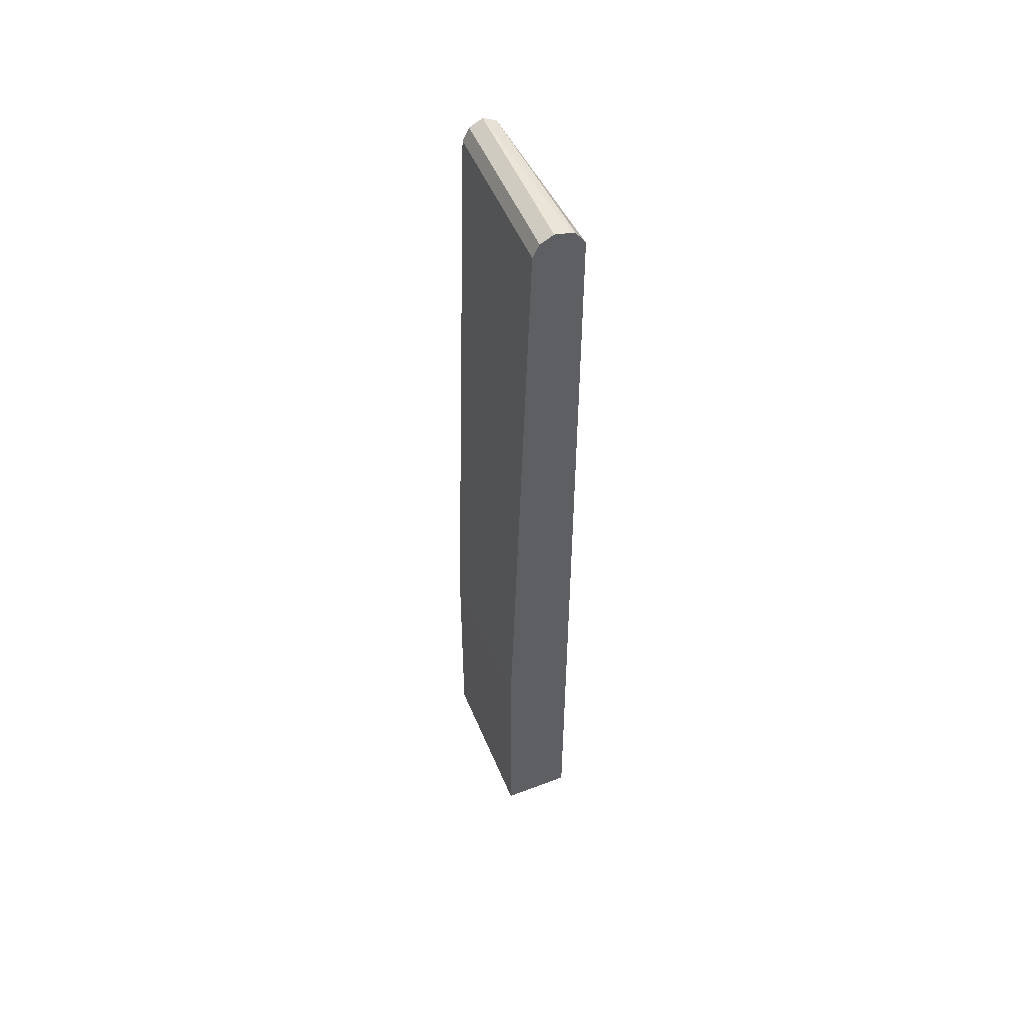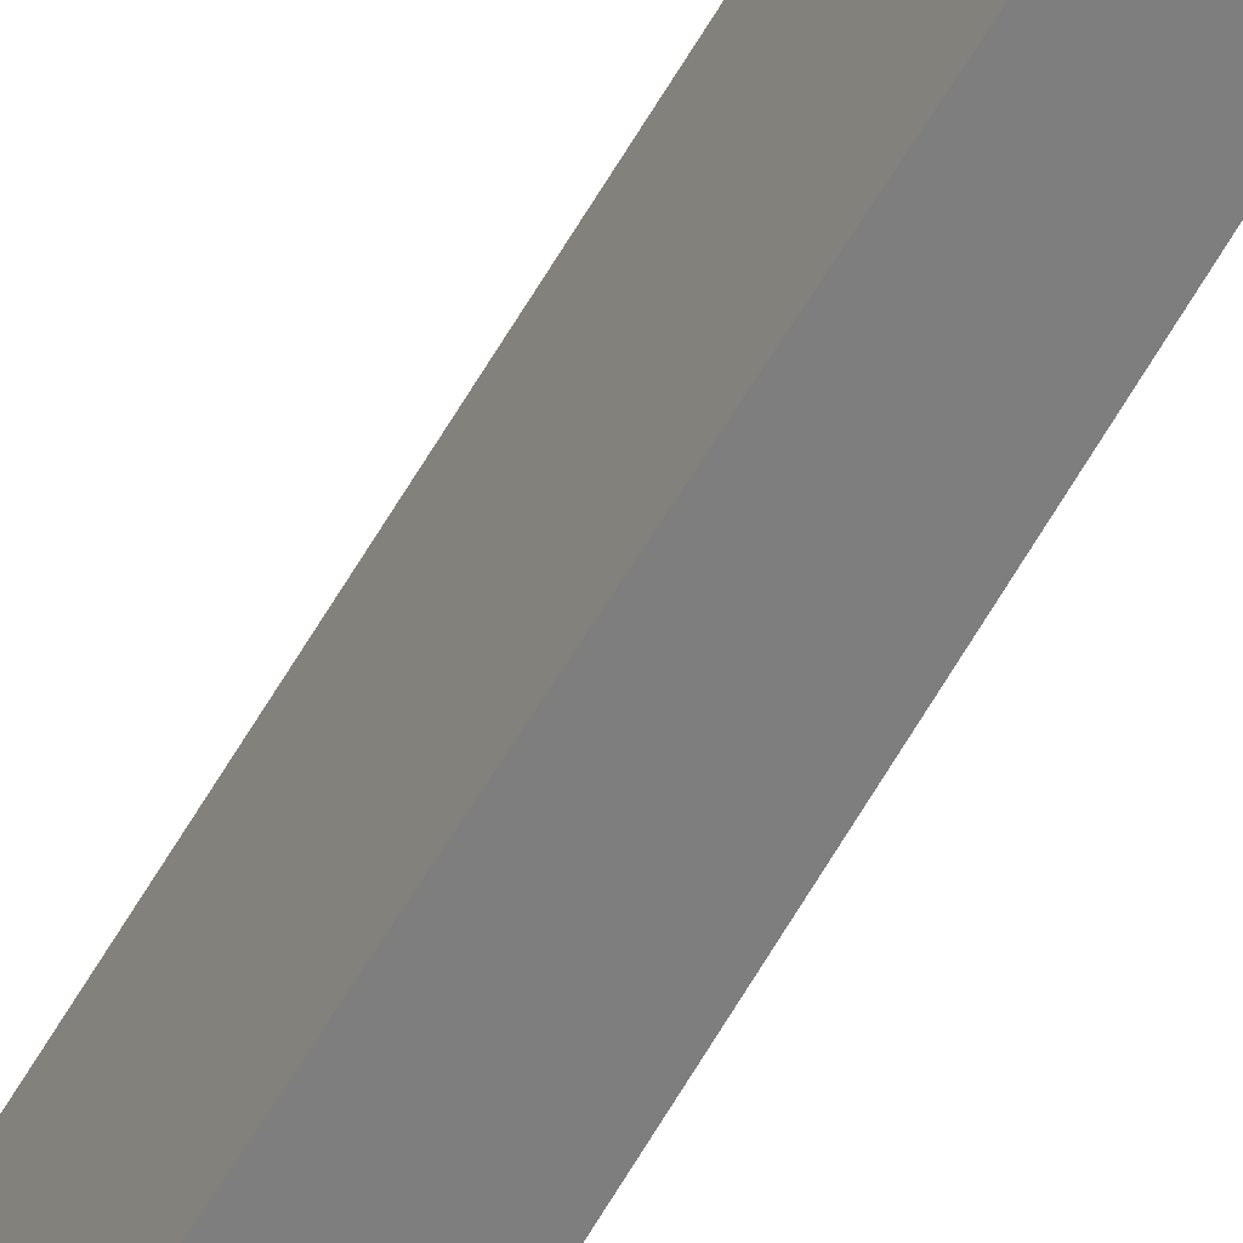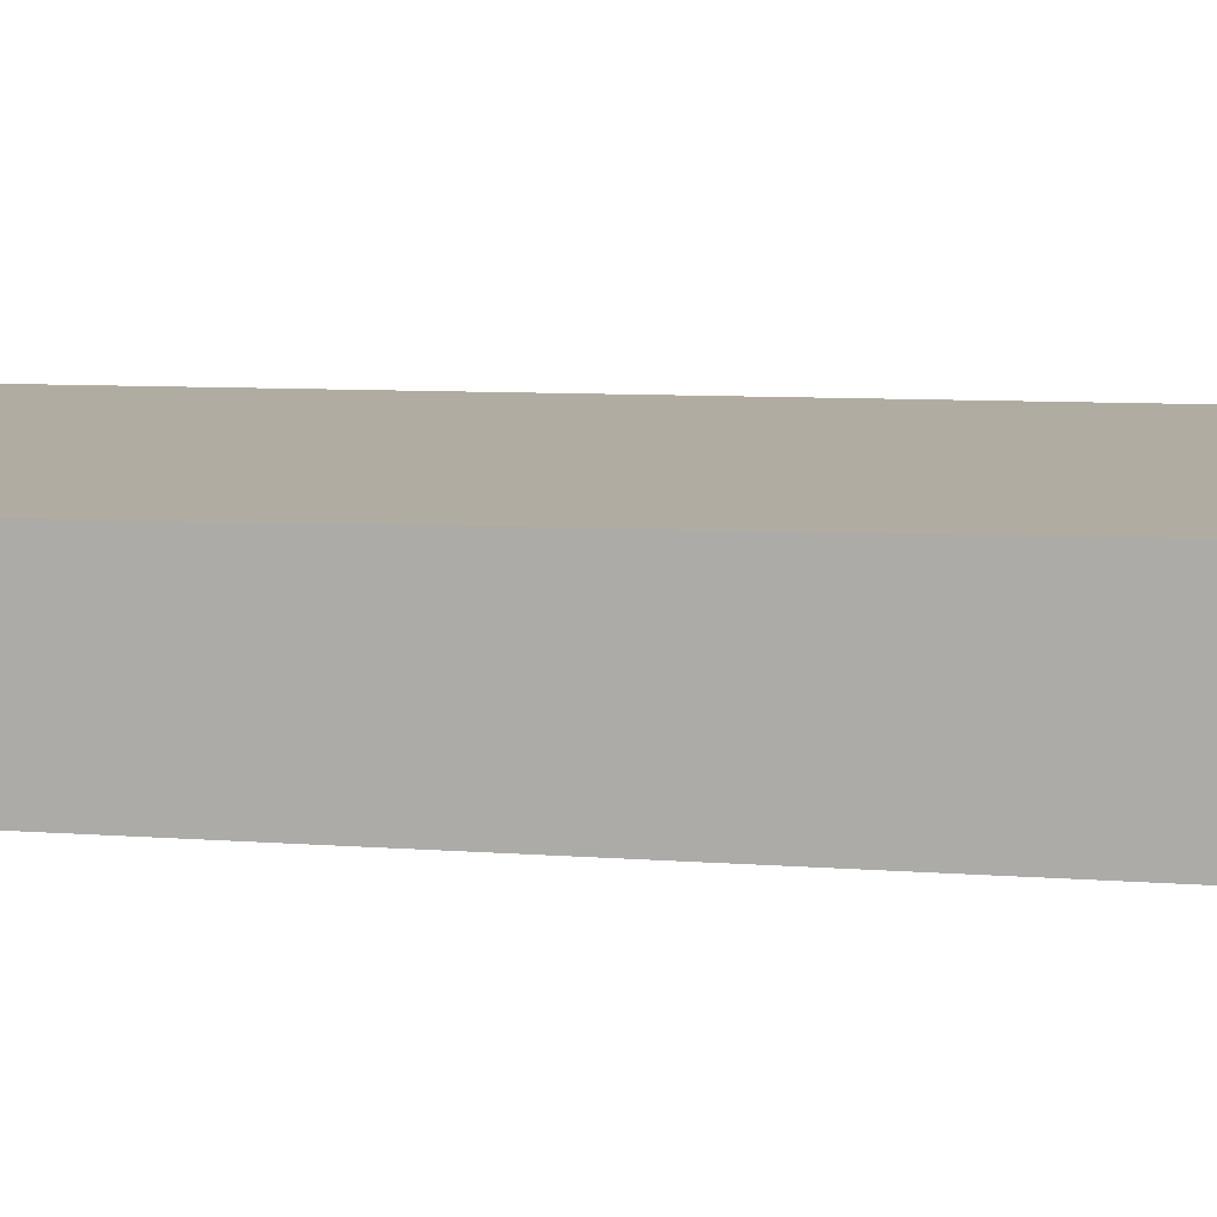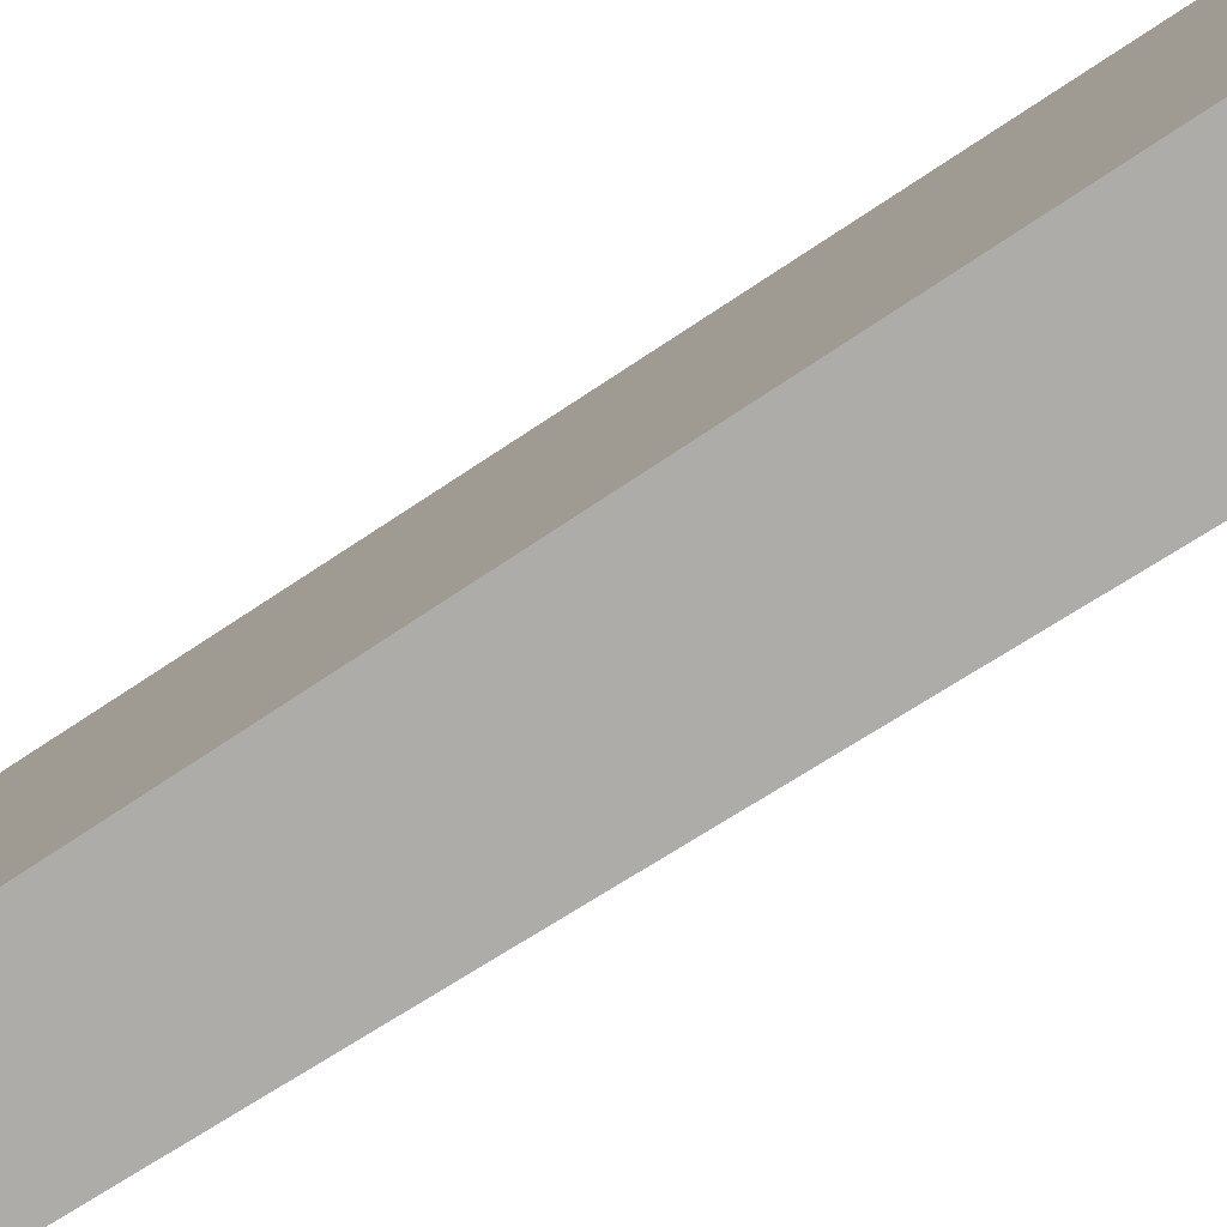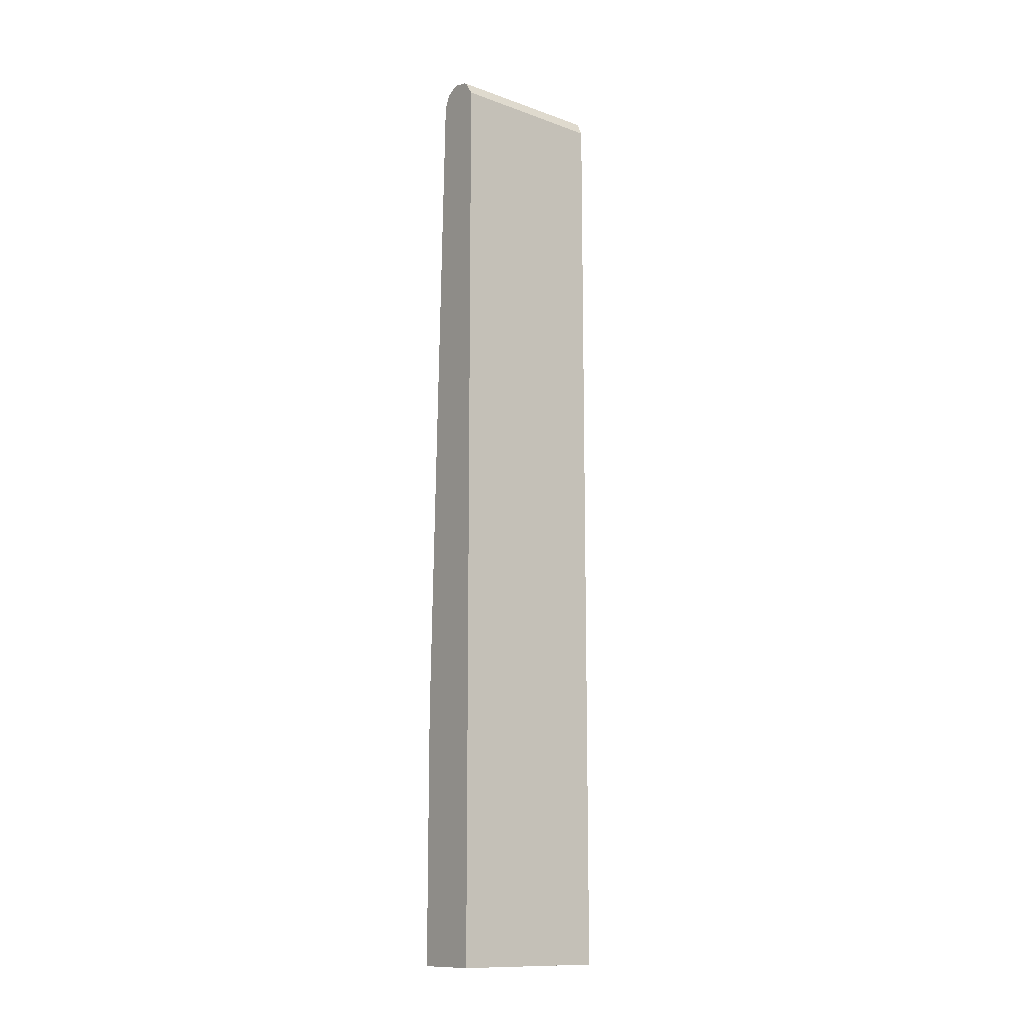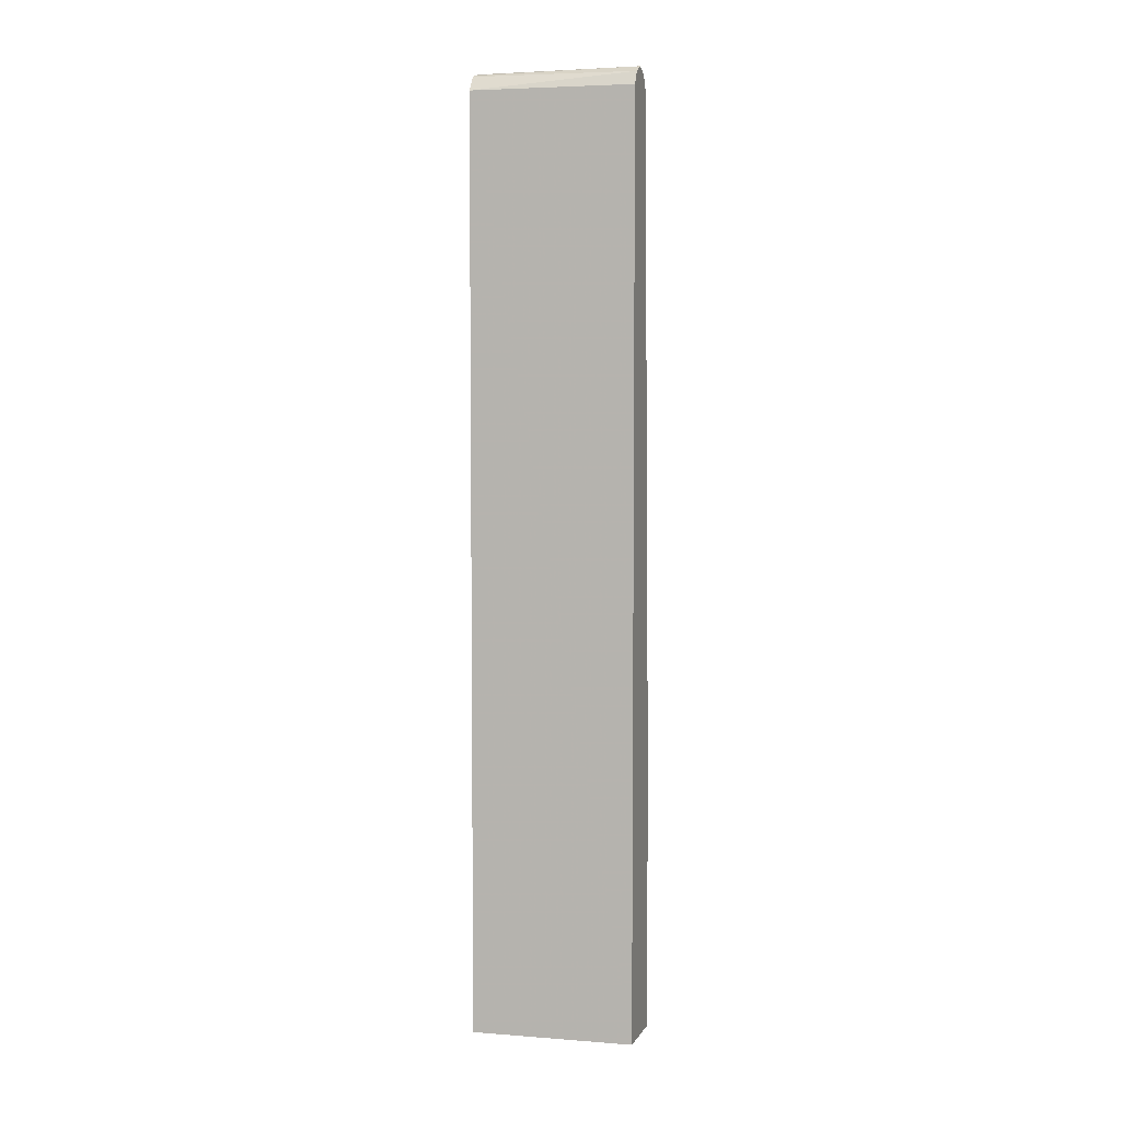
<metadata>
{"format":"obj","ext":"obj","renderer":"f3d","projection":"perspective","resolution":1024,"background":"white","views":[{"elev":52.3,"azim":157.7,"up":"+Y"},{"elev":-59.4,"azim":151.8,"up":"+Z"},{"elev":-76.4,"azim":-91.0,"up":"+Z"},{"elev":-76.9,"azim":-56.6,"up":"+Z"},{"elev":-12.8,"azim":-126.2,"up":"+Y"},{"elev":4.9,"azim":-73.0,"up":"+Y"}]}
</metadata>
<code>
v 0.1645 0.946 0.02976
v 0.1645 0.946 -0.1389
v 0.1471 0.942 -0.1389
v 0.1437 0.9404 -0.1389
v 0.1508 0.9391 0.02976
v 0.1782 0.9391 0.02976
v 0.1782 0.9391 -0.1389
v 0.1335 0.9254 -0.1389
v 0.144 0.9254 0.02976
v 0.1851 0.9254 0.02976
v 0.1851 0.9254 -0.1389
v 0.1335 -0.04174 -0.1389
v 0.144 -0.04174 0.02976
v 0.2056 0.2263 0.02976
v 0.2056 0.2263 -0.1389
v 0.206 -0.04174 -0.1389
v 0.206 -0.04174 0.02976
f 2 4 3
f 4 8 5
f 5 8 9
f 6 10 11
f 6 11 7
f 8 12 13
f 12 16 17
f 10 14 15
f 10 15 11
f 12 17 13
f 14 17 16
f 14 16 15
f 8 13 9
f 2 12 8
f 2 8 4
f 2 15 16
f 2 16 12
f 1 2 3
f 1 3 4
f 1 4 5
f 1 5 9
f 1 13 17
f 1 17 14
f 1 9 13
f 1 10 6
f 1 6 7
f 1 7 2
f 2 7 11
f 2 11 15
f 1 14 10

</code>
